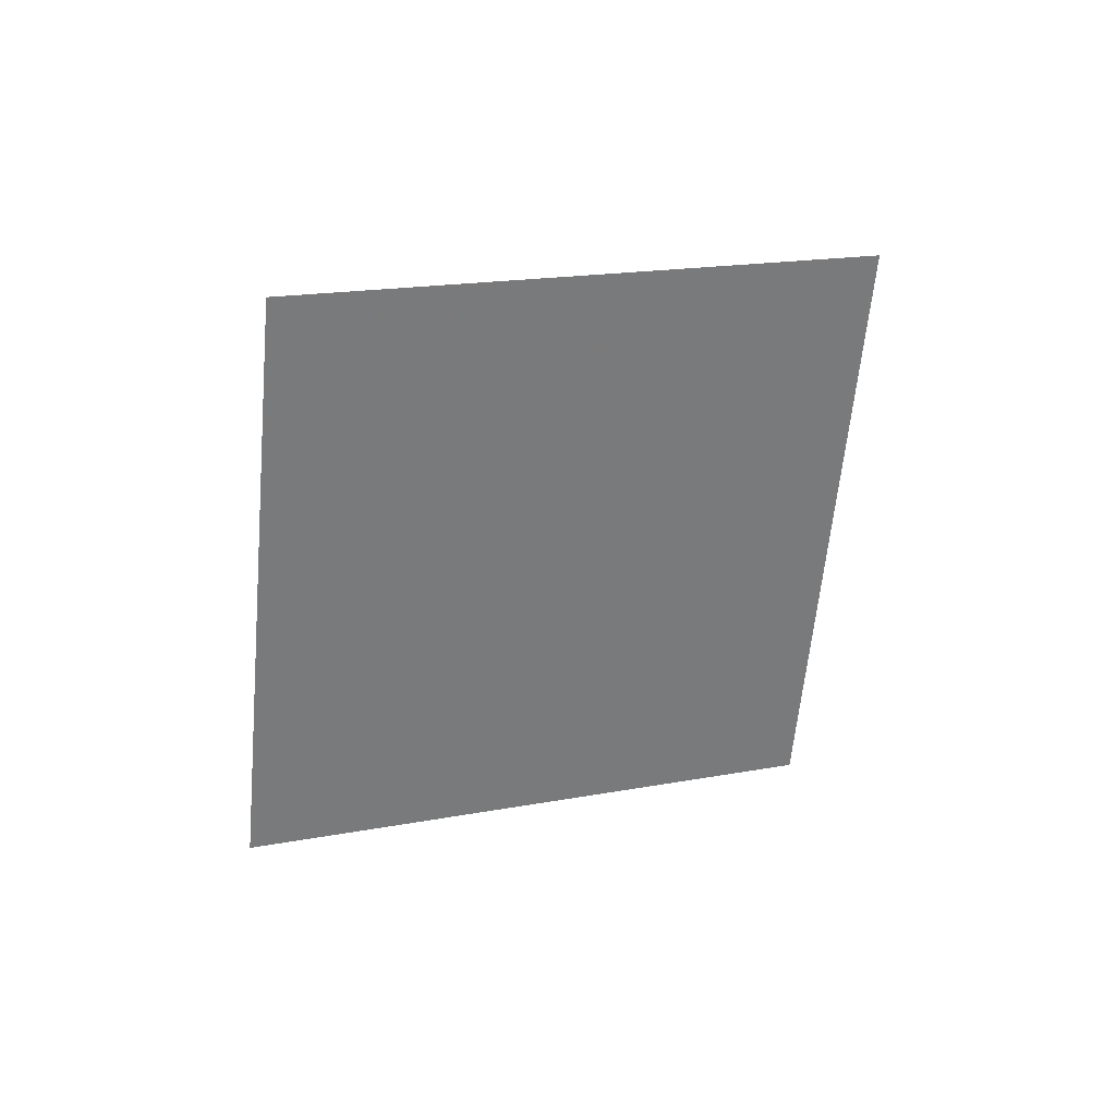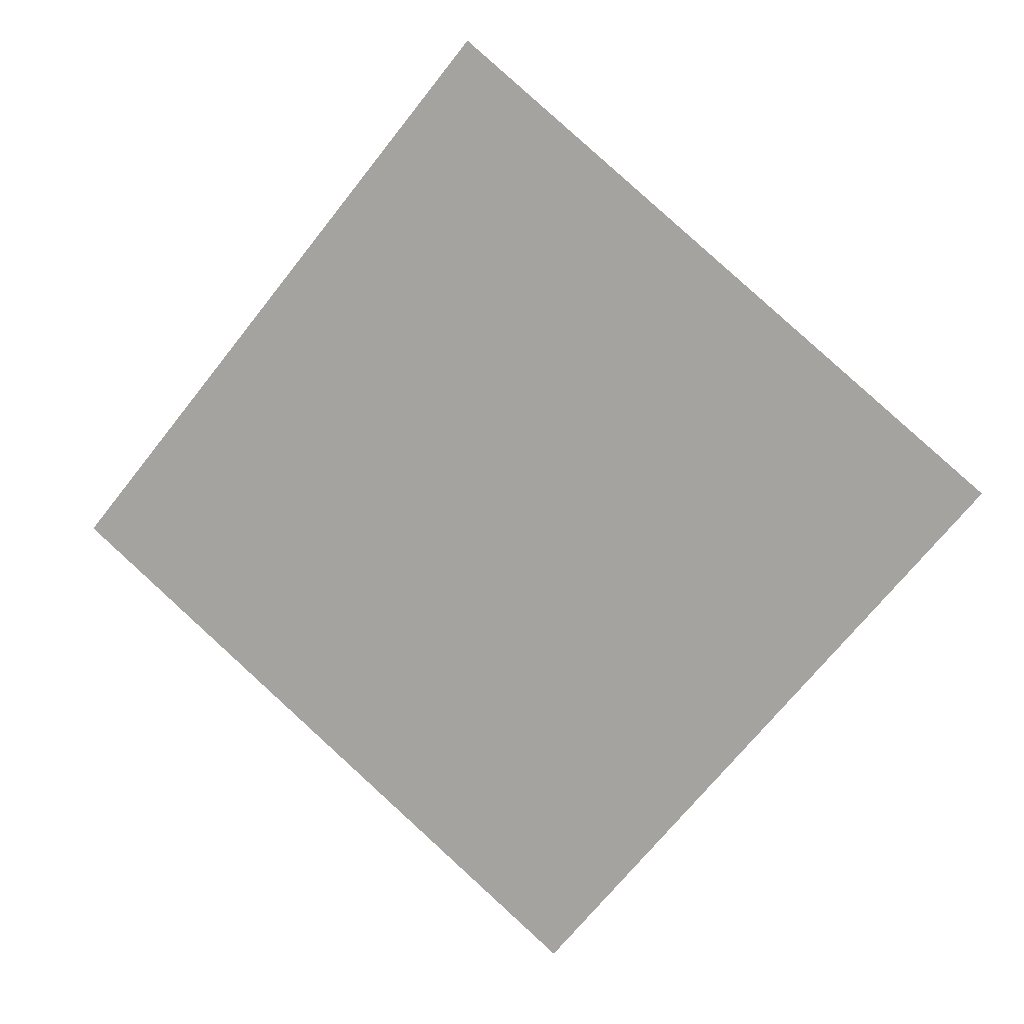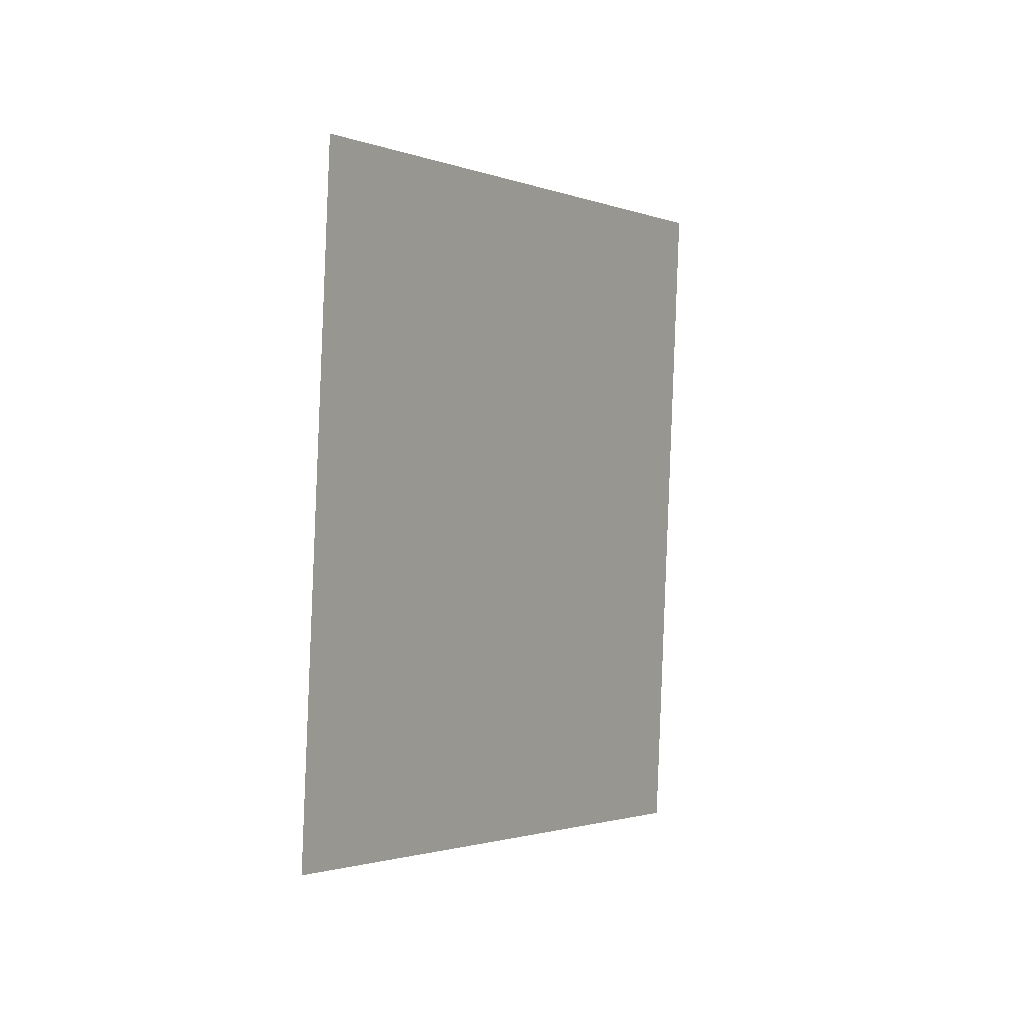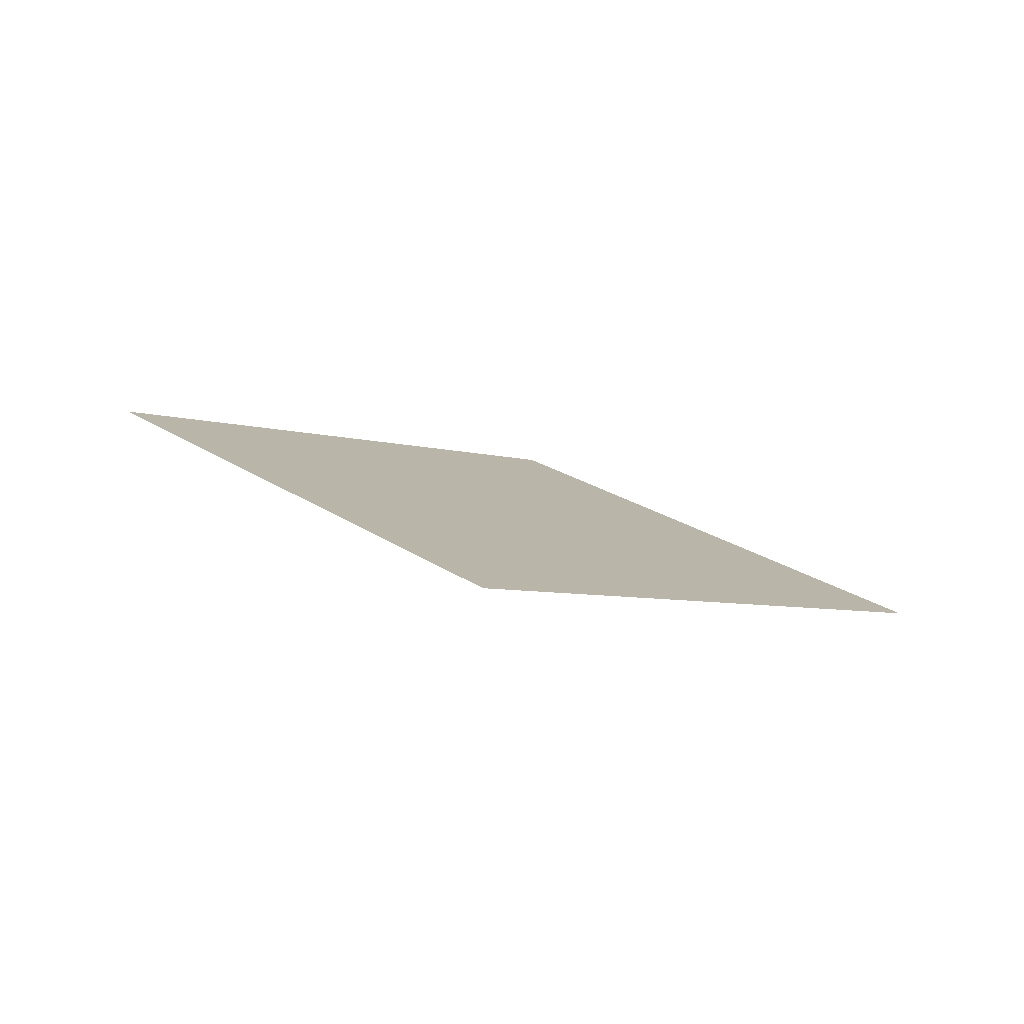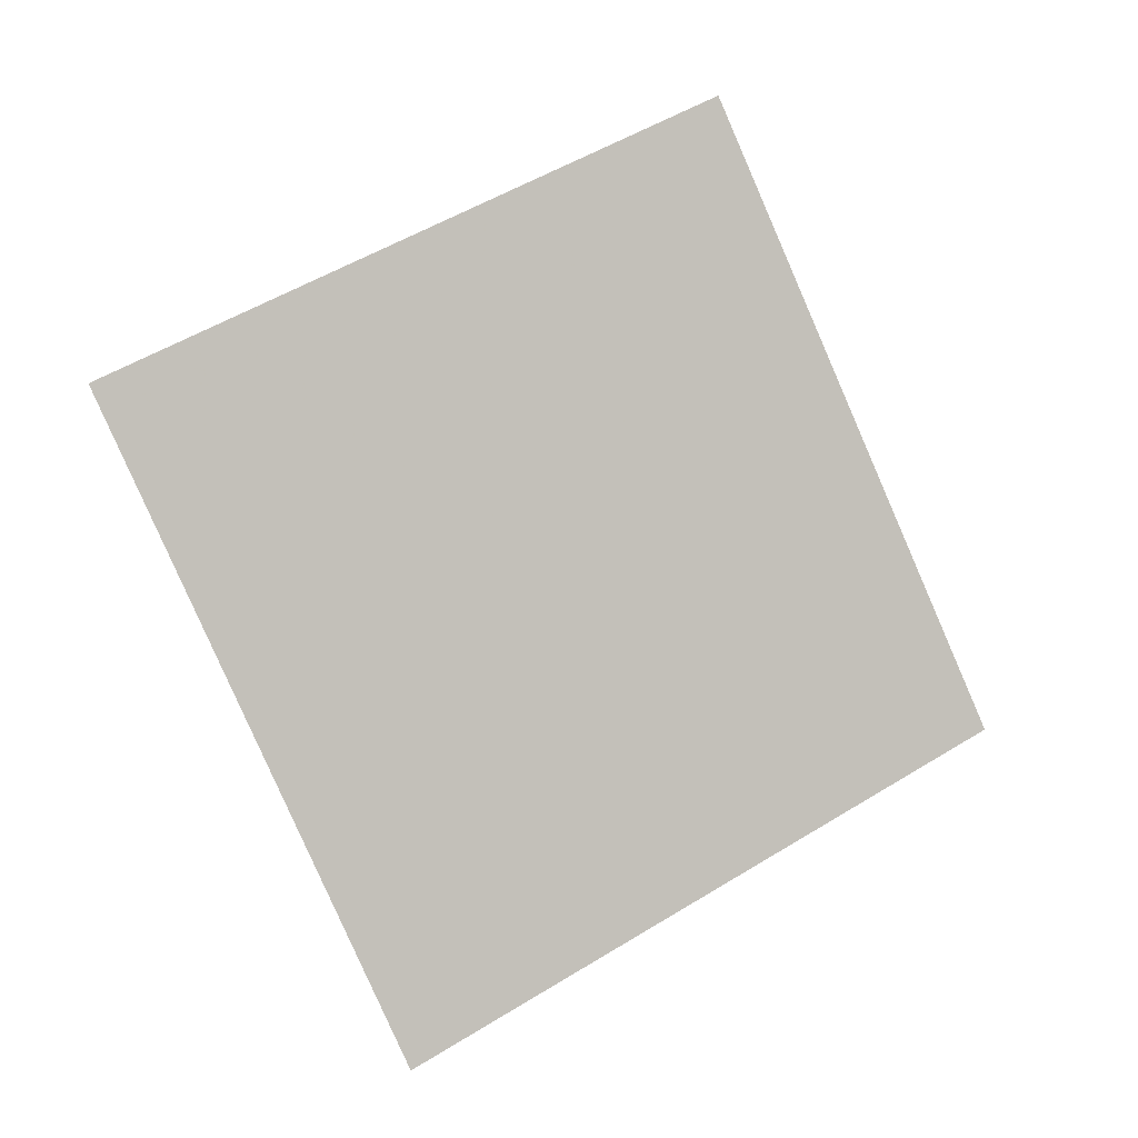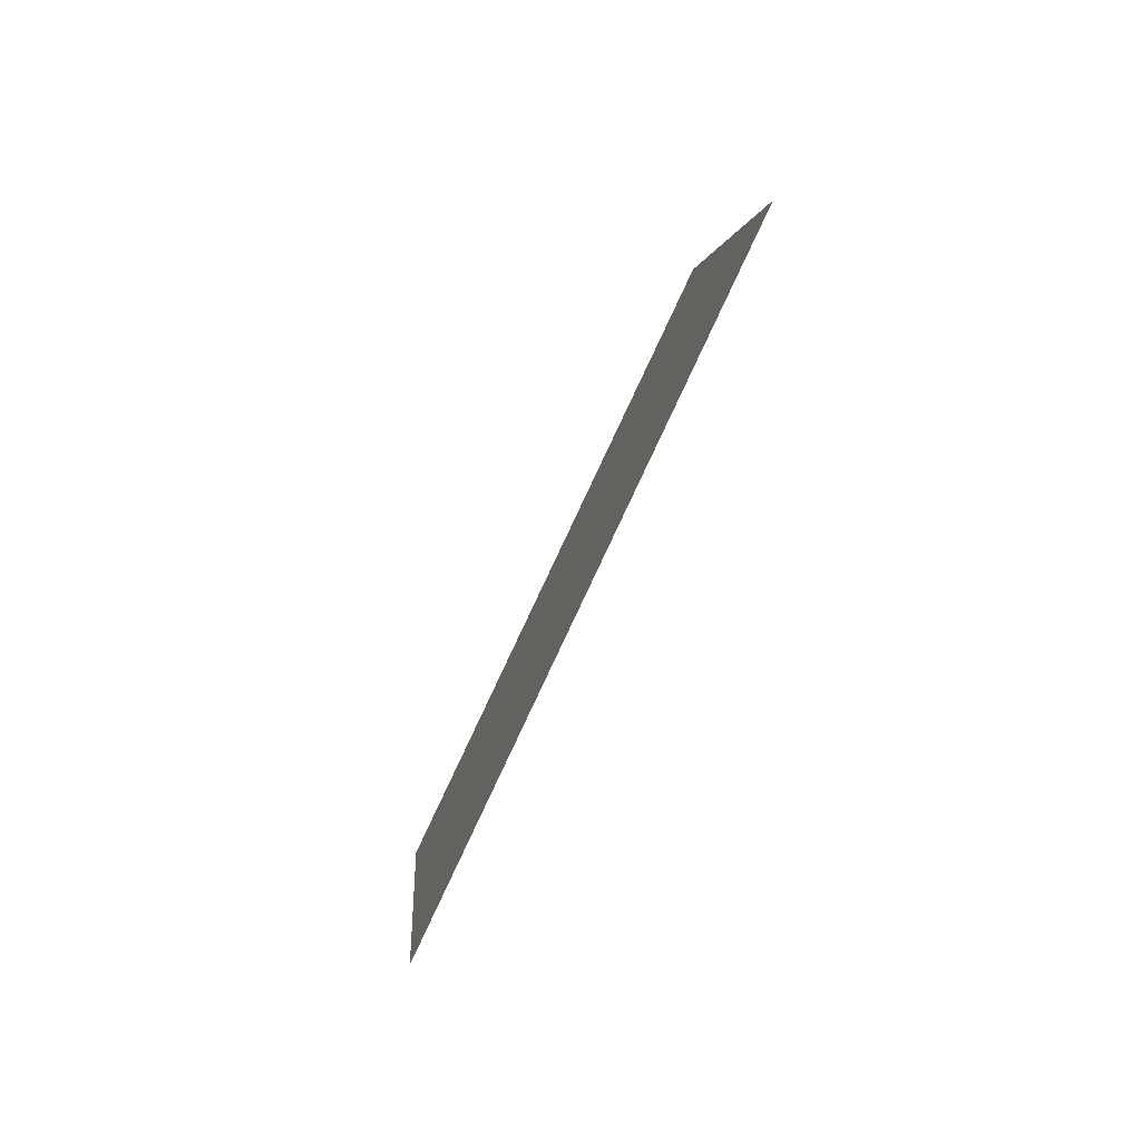
<metadata>
{"format":"obj","ext":"obj","renderer":"f3d","projection":"perspective","resolution":1024,"background":"white","views":[{"elev":-59.6,"azim":-63.0,"up":"+Y"},{"elev":29.6,"azim":29.4,"up":"+Z"},{"elev":37.6,"azim":-51.0,"up":"+Z"},{"elev":-5.4,"azim":168.8,"up":"+Y"},{"elev":-20.1,"azim":166.3,"up":"+Z"},{"elev":54.1,"azim":120.8,"up":"+Z"}]}
</metadata>
<code>
o Plane
v -1.647 6.925 1.679
v -1.642 6.928 1.687
v -1.654 6.925 1.684
v -1.65 6.928 1.691
f 2 1 3 4

</code>
